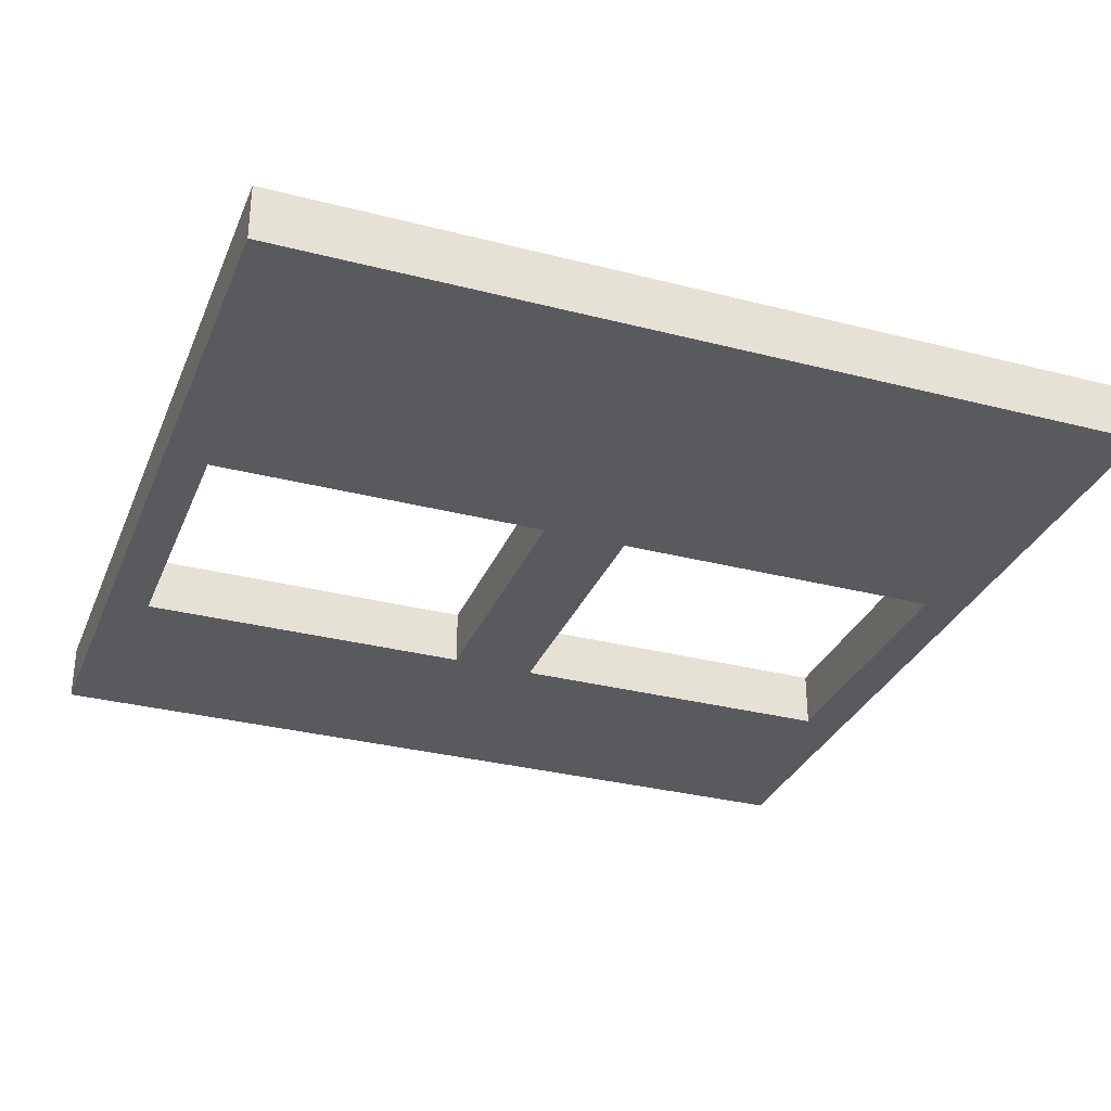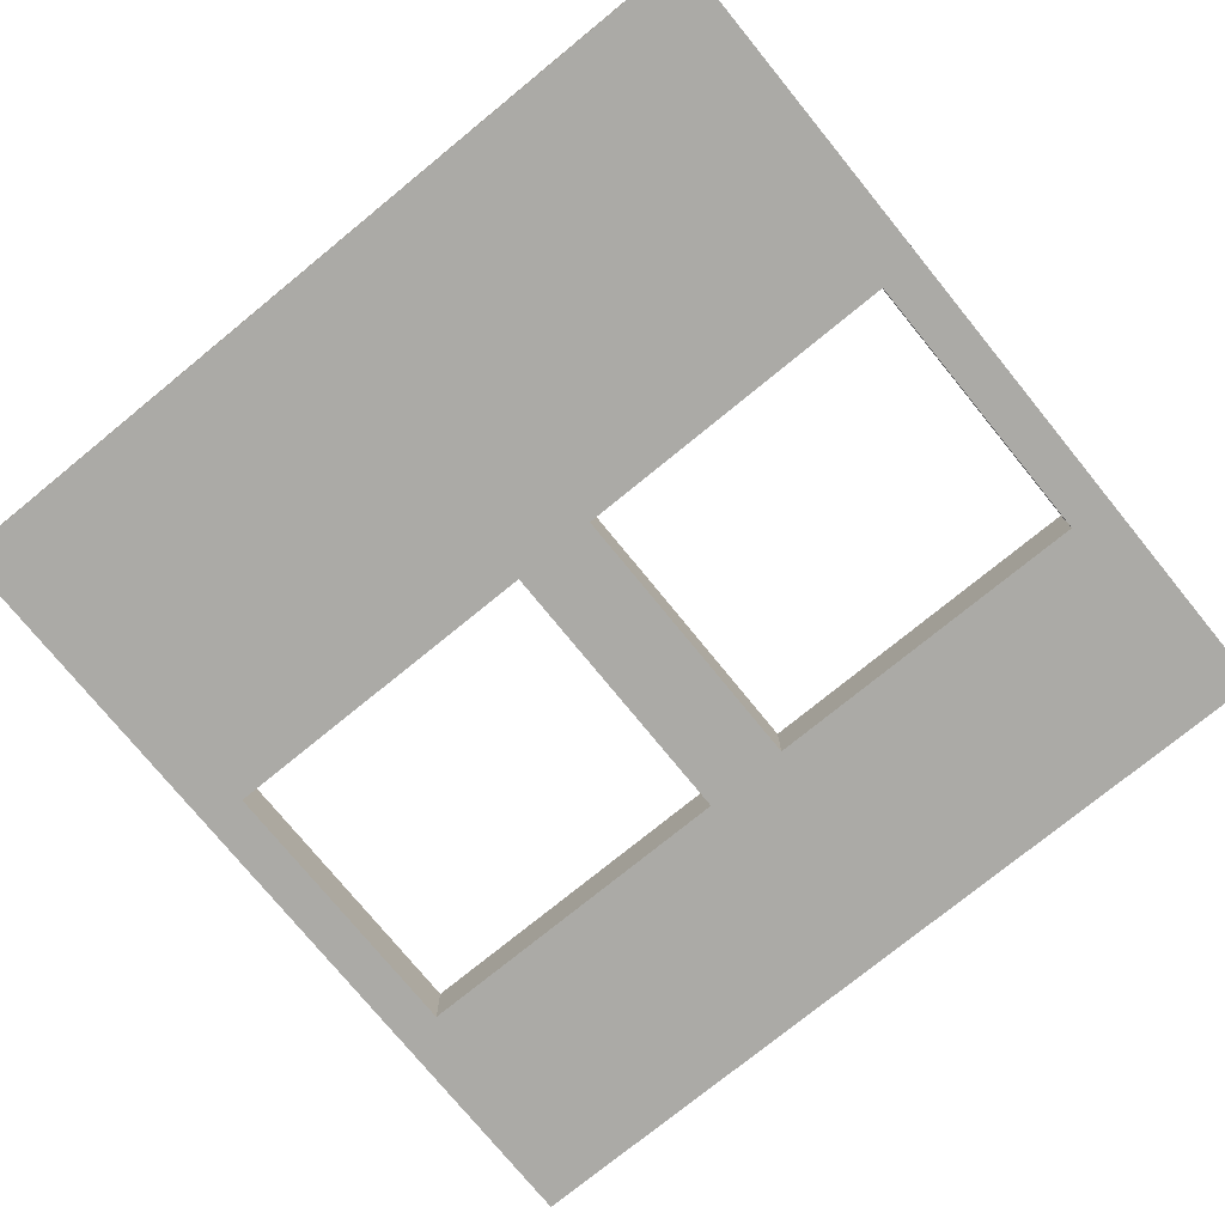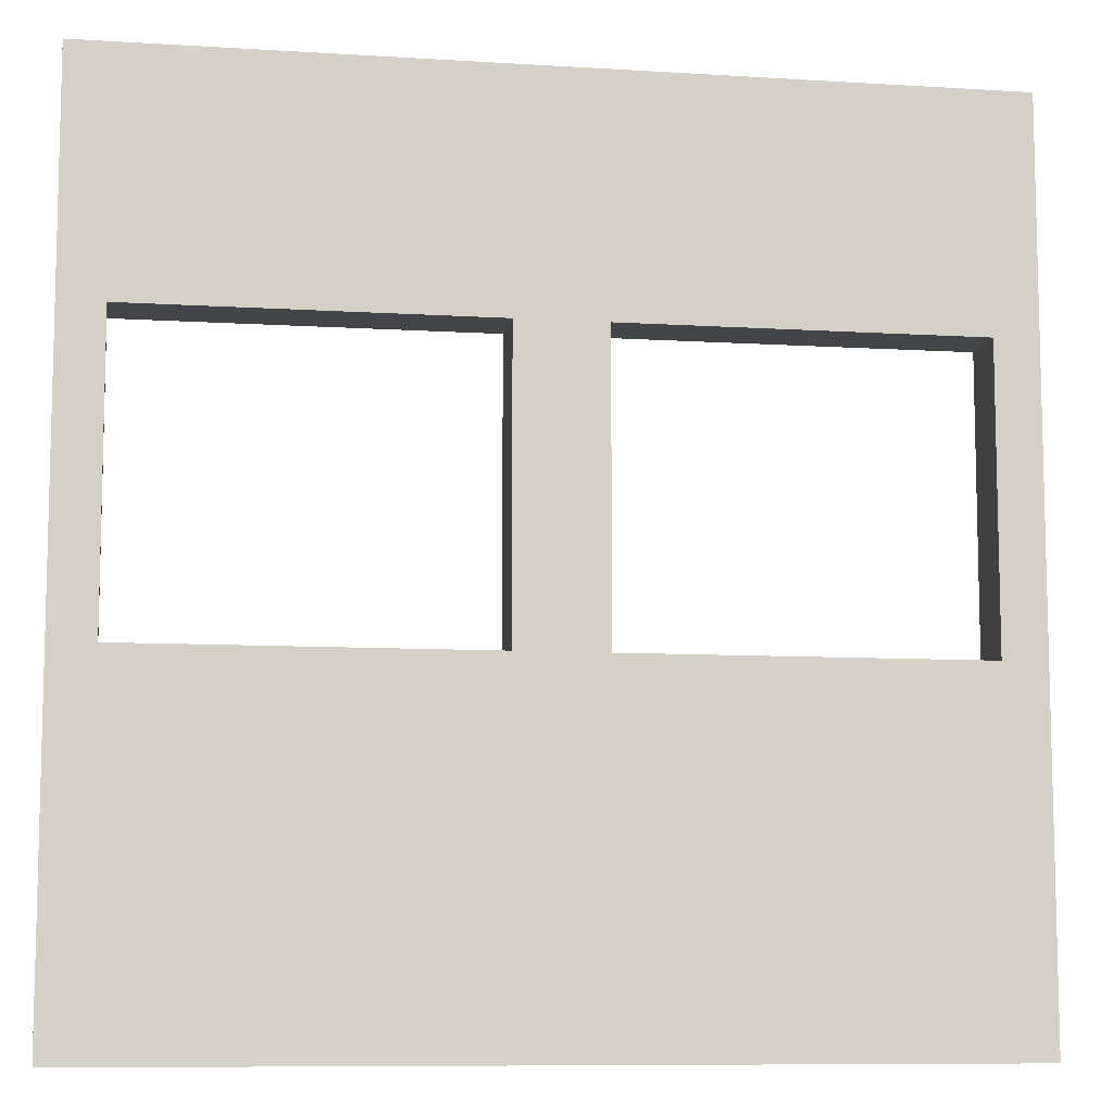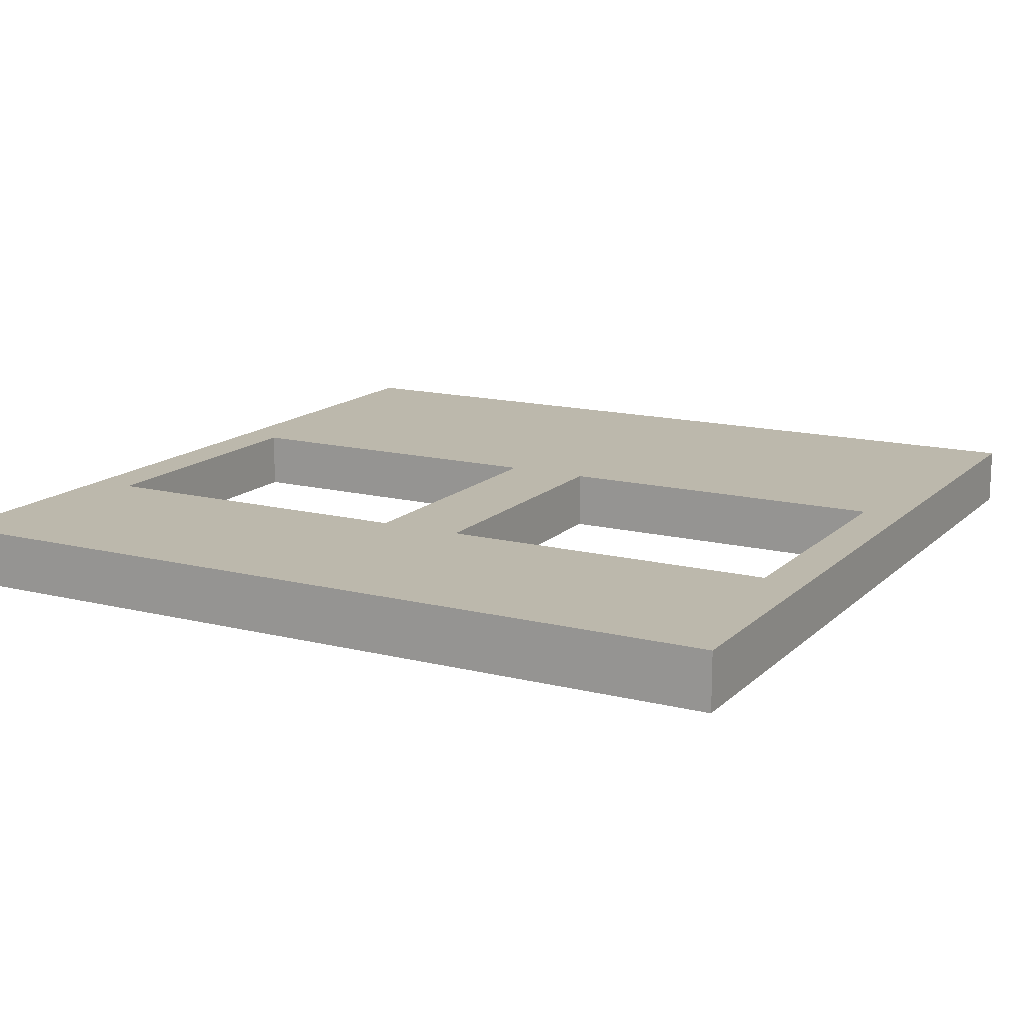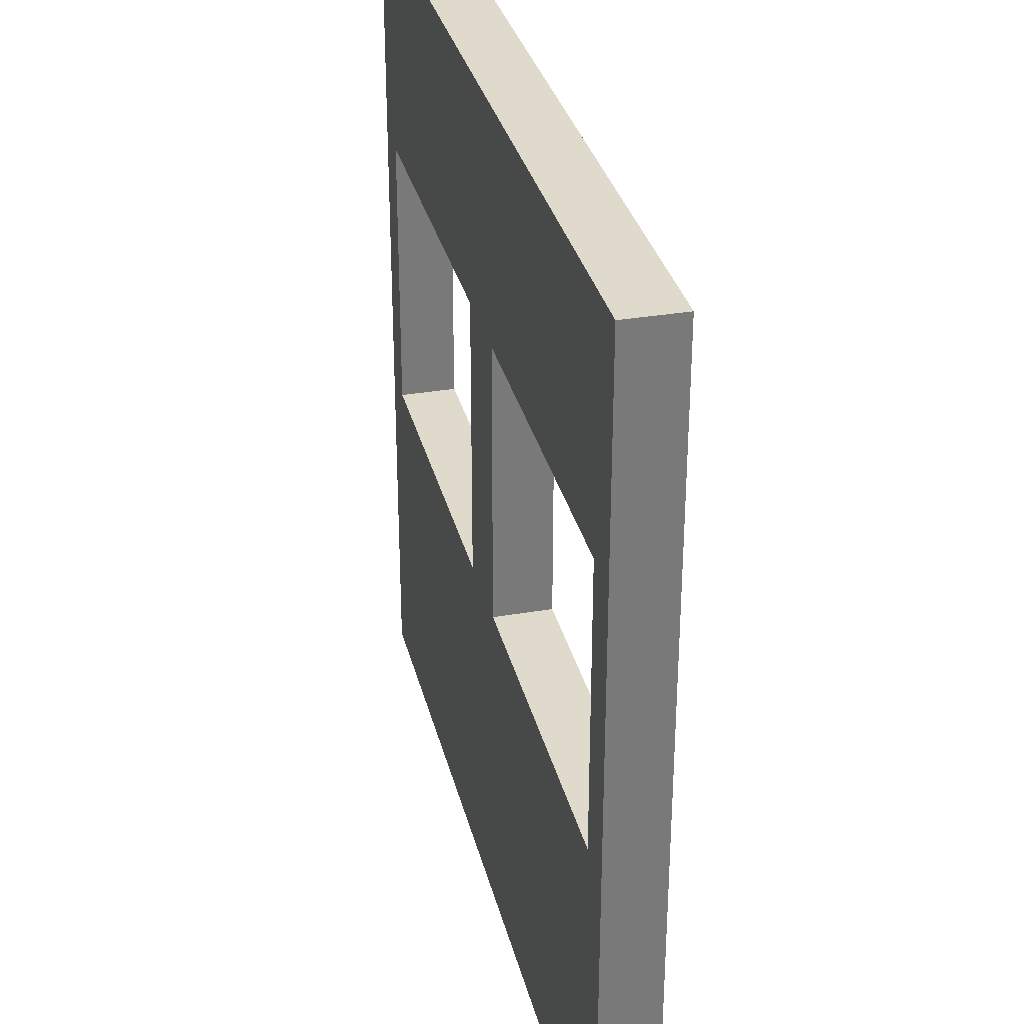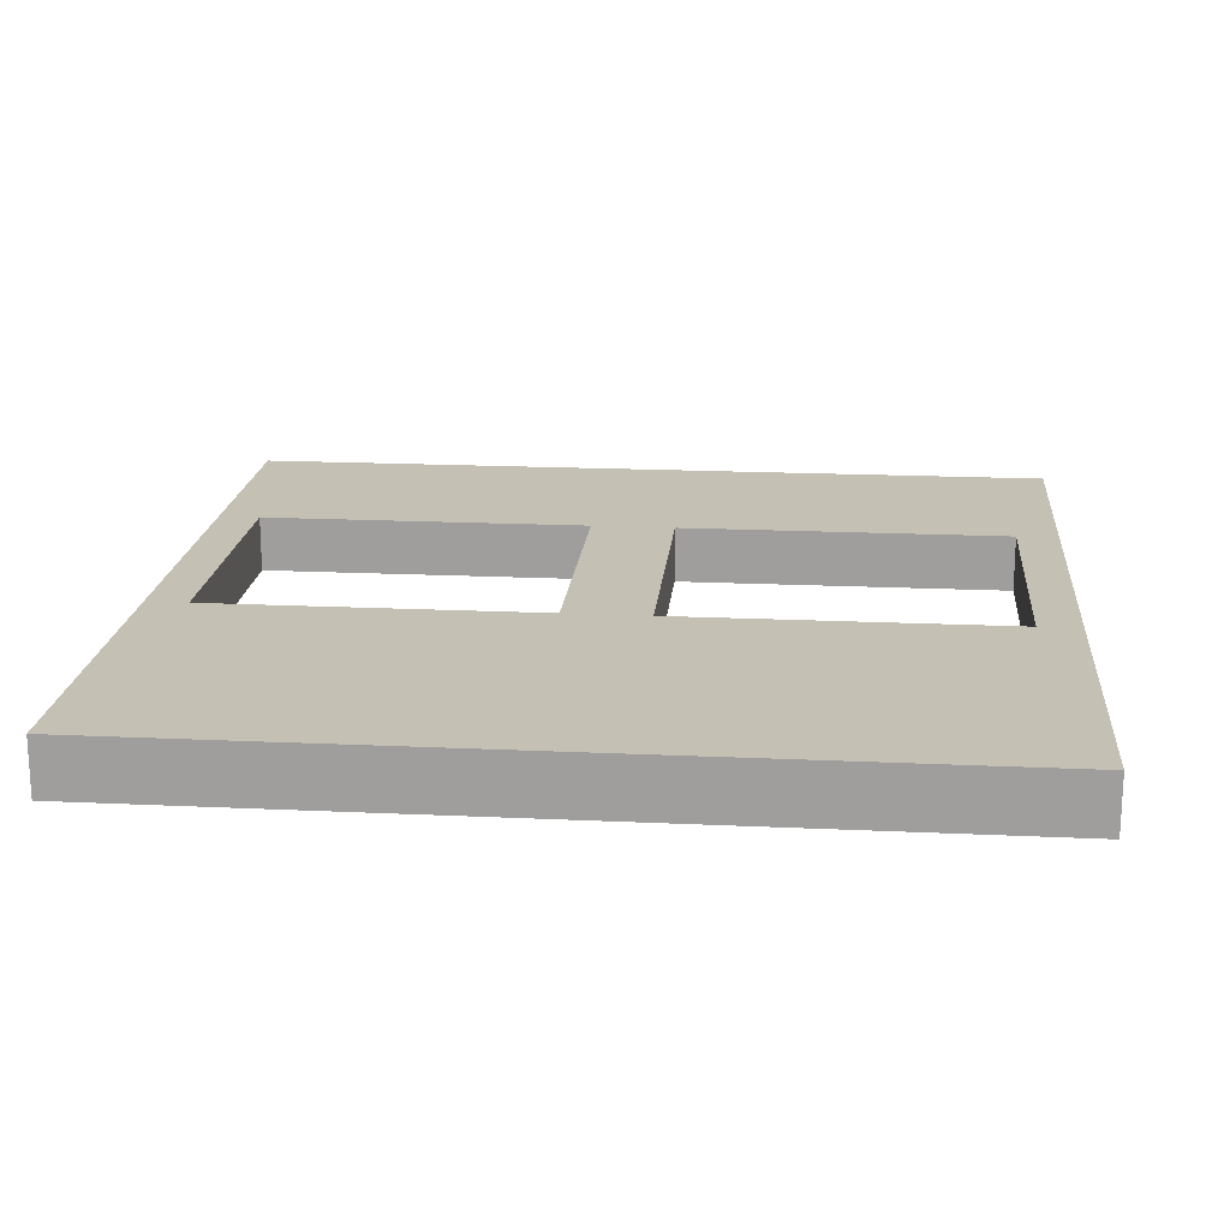
<metadata>
{"format":"obj","ext":"obj","renderer":"f3d","projection":"perspective","resolution":1024,"background":"white","views":[{"elev":-31.5,"azim":-20.1,"up":"+Z"},{"elev":-75.9,"azim":39.2,"up":"+Z"},{"elev":-9.1,"azim":-9.4,"up":"+Y"},{"elev":14.6,"azim":-151.5,"up":"+Z"},{"elev":32.5,"azim":76.5,"up":"+Y"},{"elev":18.2,"azim":5.2,"up":"+Z"}]}
</metadata>
<code>
g default
v 0 0 0
v 300 0 0
v 0 300 0
v 300 300 0
v 0 300 -20
v 300 300 -20
v 0 0 -20
v 300 0 -20
v 0 220.4 0
v 300 220.4 0
v 300 220.4 -20
v 0 220.4 -20
v 300 120 0
v 300 120 -20
v 0 120 -20
v 0 120 0
v 15 0 0
v 15 0 -20
v 15 120 -20
v 15 220.4 -20
v 15 300 -20
v 15 300 0
v 15 220.4 0
v 15 120 0
v 285 220.4 -20
v 285 120 -20
v 285 0 -20
v 285 0 0
v 285 120 0
v 285 220.4 0
v 285 300 0
v 285 300 -20
v 135 120 -20
v 135 0 -20
v 135 0 0
v 135 120 0
v 135 220.4 0
v 135 300 0
v 135 300 -20
v 135 220.4 -20
v 165 0 0
v 165 0 -20
v 165 120 -20
v 165 220.4 -20
v 165 300 -20
v 165 300 0
v 165 220.4 0
v 165 120 0
g S_Wall_2BigWindows
f 46 47 30 31
f 45 46 31 32
f 44 45 32 25
f 41 42 27 28
f 10 11 6 4
f 12 9 3 5
f 11 10 13 14
f 15 16 9 12
f 14 13 2 8
f 42 43 26 27
f 1 16 15 7
f 28 29 48 41
f 17 18 34 35
f 18 19 33 34
f 20 21 39 40
f 21 22 38 39
f 22 23 37 38
f 35 36 24 17
f 7 18 17 1
f 15 19 18 7
f 12 20 19 15
f 5 21 20 12
f 3 22 21 5
f 9 23 22 3
f 24 23 9 16
f 17 24 16 1
f 26 25 11 14
f 27 26 14 8
f 28 27 8 2
f 13 29 28 2
f 10 30 29 13
f 31 30 10 4
f 32 31 4 6
f 25 32 6 11
f 42 41 35 34
f 33 43 42 34
f 40 44 43 33
f 45 44 40 39
f 46 45 39 38
f 47 46 38 37
f 48 47 37 36
f 41 48 36 35
f 37 23 20 40
f 44 25 30 47
f 24 36 33 19
f 26 43 48 29
f 19 20 23 24
f 43 44 47 48
f 36 37 40 33
f 25 26 29 30

</code>
